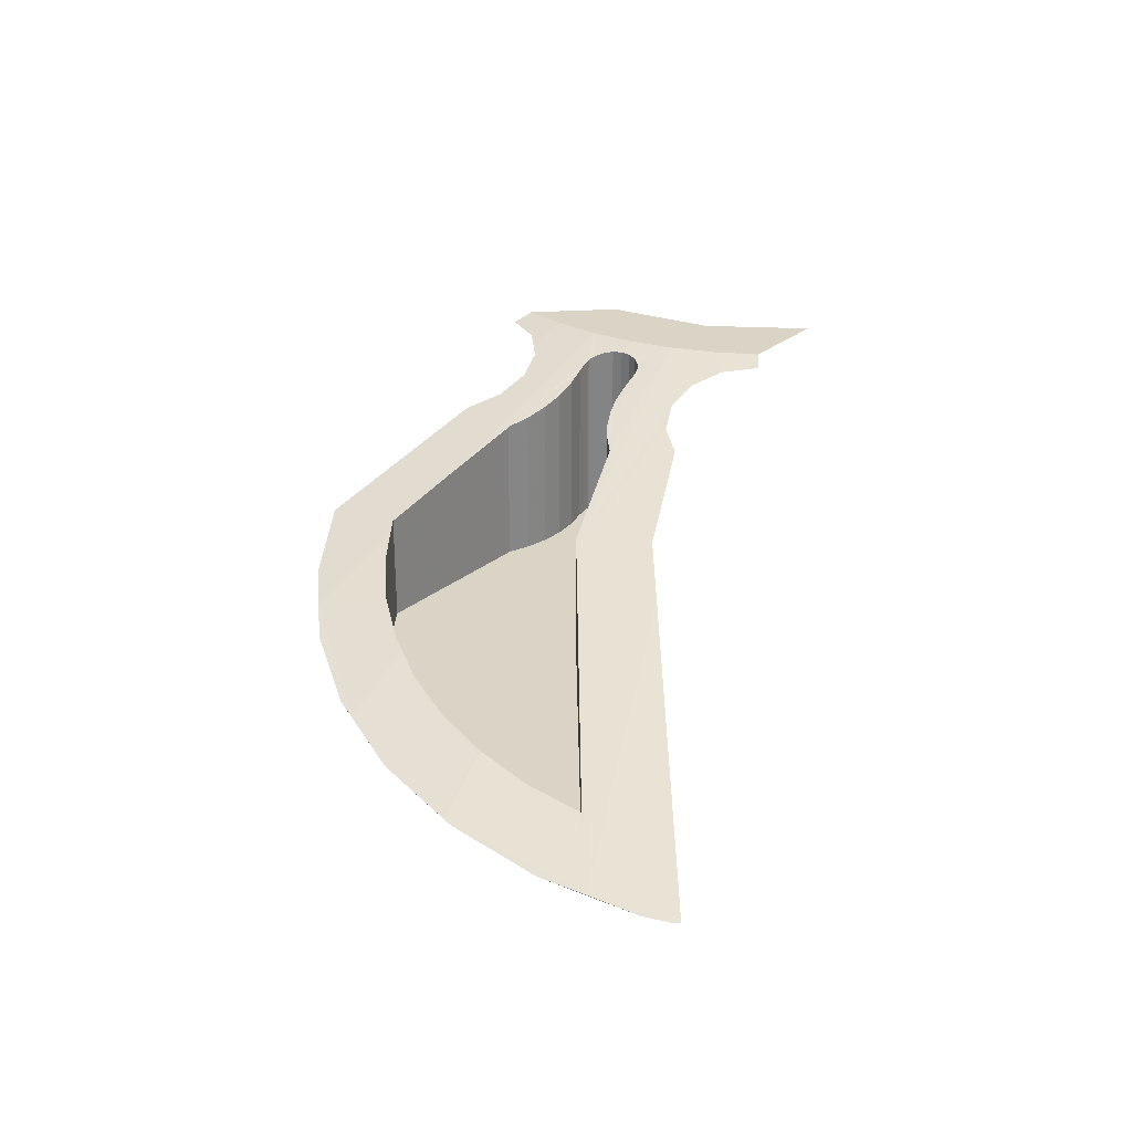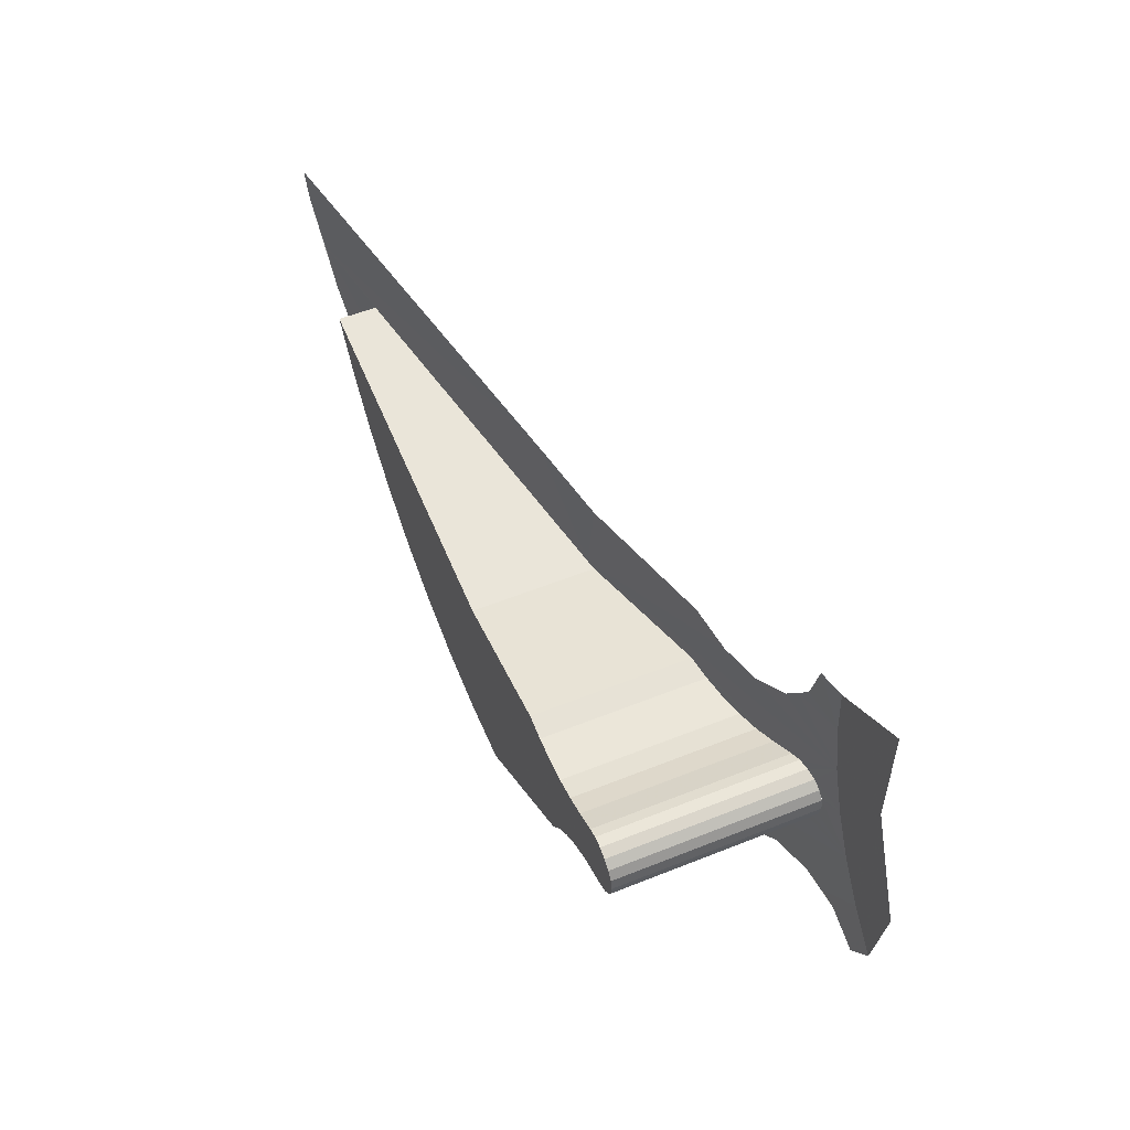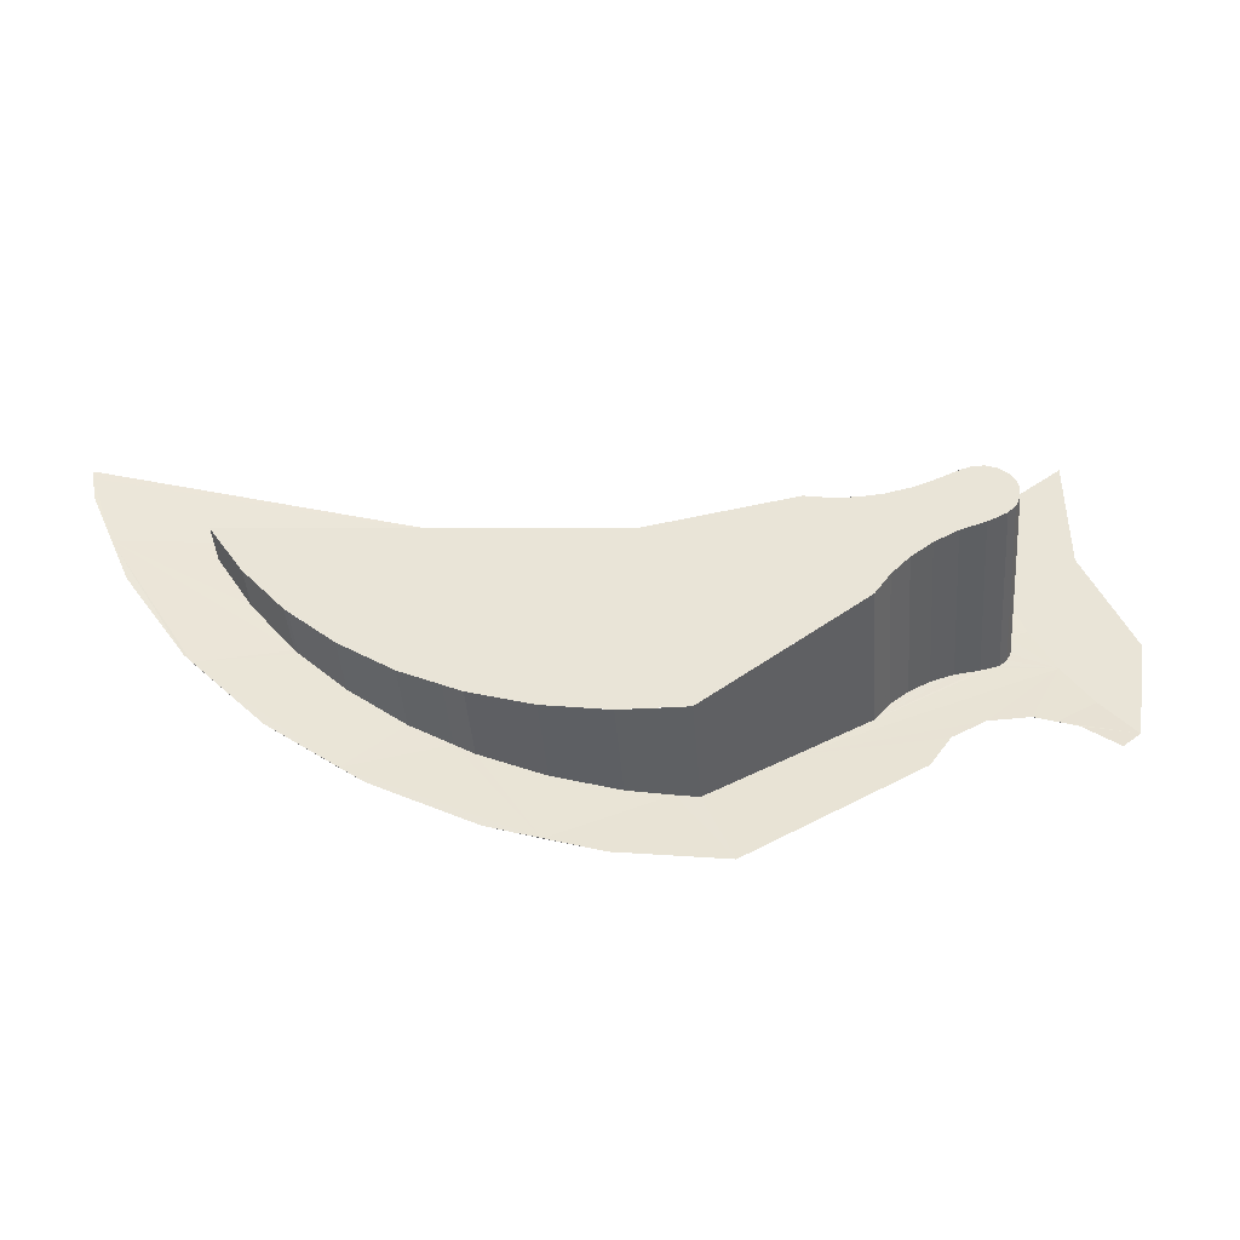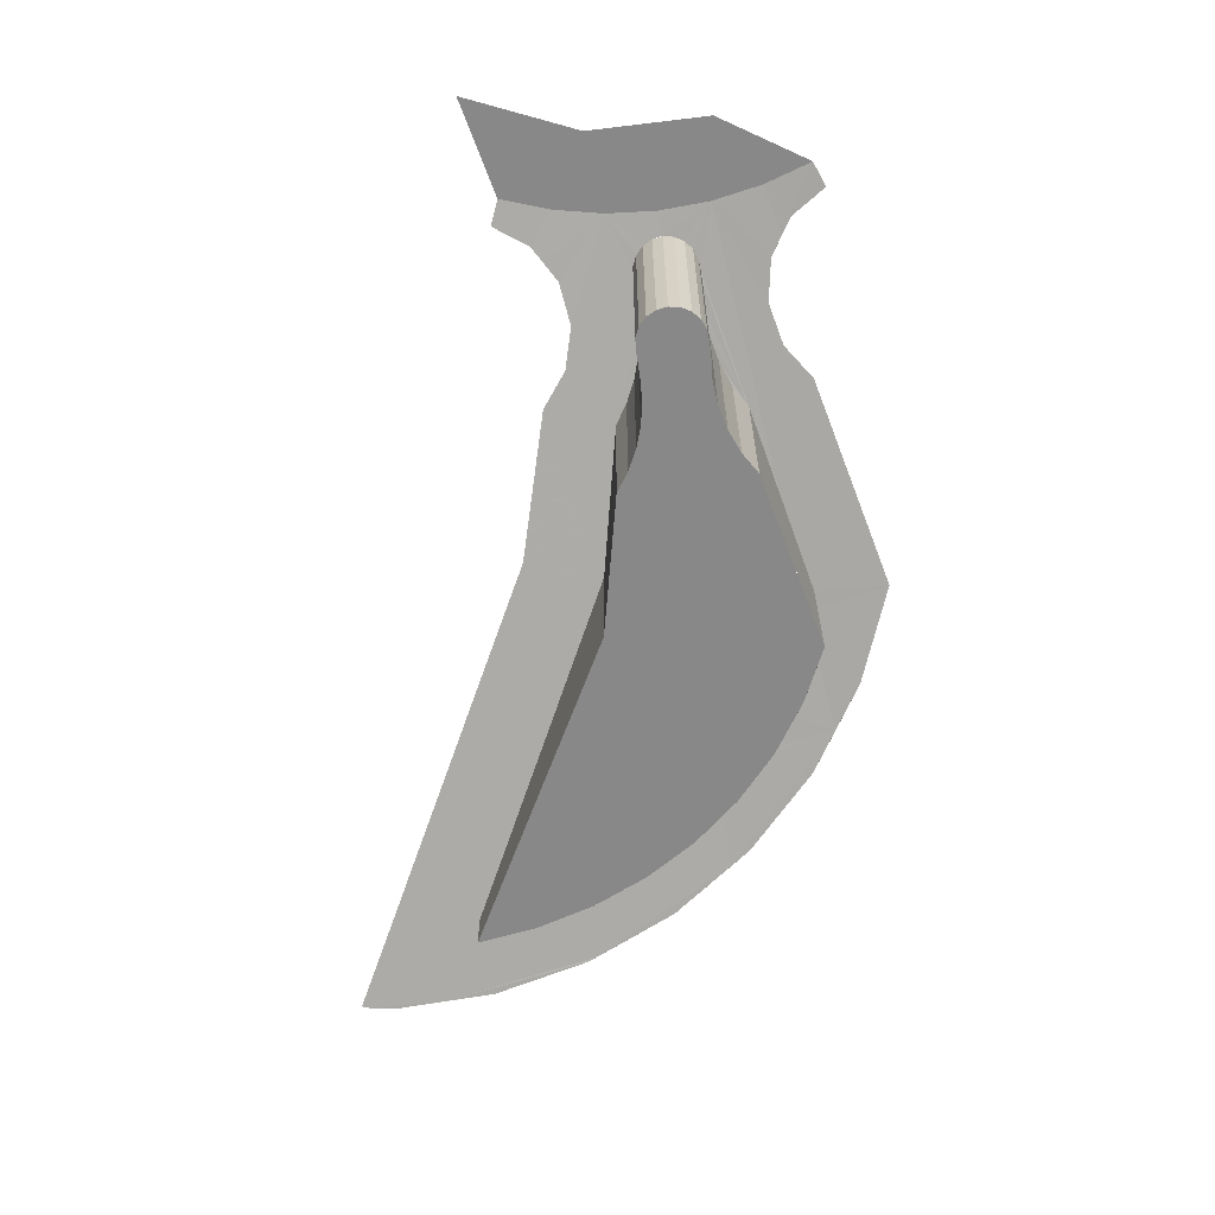
<metadata>
{"format":"obj","ext":"obj","renderer":"f3d","projection":"perspective","resolution":1024,"background":"white","views":[{"elev":28.9,"azim":93.9,"up":"+Z"},{"elev":55.1,"azim":-112.9,"up":"+Y"},{"elev":-42.5,"azim":-175.5,"up":"+Y"},{"elev":-62.9,"azim":-105.6,"up":"+Z"}]}
</metadata>
<code>
v 0.5303 -0.5303 0.5
v 0.6706 -0.5145 0.477
v 0.5949 -0.4565 0.5
v 0.5303 -0.5303 0.5
v 0.6328 -0.5212 0.483
v 0.6706 -0.5145 0.477
v 0.5949 -0.4565 0.5
v 0.7126 -0.5071 0.4695
v 0.6495 -0.375 0.5
v 0.7126 -0.5071 0.4695
v 0.7915 -0.5258 0.4515
v 0.6495 -0.375 0.5
v 0.5949 -0.4565 0.5
v 0.6706 -0.5145 0.477
v 0.7126 -0.5071 0.4695
v 1.119 -0.646 0.37
v 0.8564 -0.574 0.432
v 0.8971 -0.6444 0.4145
v 1.119 -0.646 0.37
v 0.6495 -0.375 0.5
v 0.7915 -0.5258 0.4515
v 0.8564 -0.574 0.432
v 1.221 -0.8914 0.317
v 1.274 -0.7599 0.3235
v 1.119 -0.646 0.37
v 0.8971 -0.6444 0.4145
v 1.221 -0.8914 0.317
v 1.316 -0.7597 0.3155
v 1.274 -0.7599 0.3235
v 1.221 -0.8914 0.317
v 1.418 -0.8953 0.277
v 1.519 -0.8771 0.259
v 1.316 -0.7597 0.3155
v 1.519 -0.8771 0.259
v 1.394 -0.7587 0.2985
v 1.316 -0.7597 0.3155
v 1.519 -0.8771 0.259
v 1.514 -0.7407 0.2745
v 1.394 -0.7587 0.2985
v 1.519 -0.8771 0.259
v 1.629 -0.7057 0.2535
v 1.514 -0.7407 0.2745
v 1.519 -0.8771 0.259
v 1.664 -0.6891 0.2475
v 1.629 -0.7057 0.2535
v 1.837 -0.7612 0.2025
v 1.611 -0.8605 0.241
v 1.795 -0.7884 0.209
v 1.837 -0.7612 0.2025
v 1.664 -0.6891 0.2475
v 1.519 -0.8771 0.259
v 1.611 -0.8605 0.241
v 0.6495 -0.375 0.5
v 0.7333 -0.3075 0.489
v 0.6929 -0.2871 0.5
v 0.7333 -0.3075 0.489
v 0.735 -0.3044 0.489
v 0.6929 -0.2871 0.5
v 0.6495 -0.375 0.5
v 0.7287 -0.3277 0.488
v 0.7333 -0.3075 0.489
v 0.6495 -0.375 0.5
v 0.7308 -0.3482 0.4855
v 0.7287 -0.3277 0.488
v 0.6495 -0.375 0.5
v 0.7397 -0.3669 0.4815
v 0.7308 -0.3482 0.4855
v 0.7539 -0.3817 0.477
v 0.6495 -0.375 0.5
v 0.7722 -0.391 0.472
v 0.6495 -0.375 0.5
v 1.119 -0.646 0.37
v 0.7722 -0.391 0.472
v 0.7539 -0.3817 0.477
v 0.7397 -0.3669 0.4815
v 0.6495 -0.375 0.5
v 0.7895 -0.3992 0.467
v 0.9817 -0.545 0.4105
v 1.119 -0.646 0.37
v 0.9817 -0.545 0.4105
v 0.7895 -0.3992 0.467
v 0.7722 -0.391 0.472
v 0.9817 -0.545 0.4105
v 0.836 -0.4155 0.4555
v 0.7895 -0.3992 0.467
v 0.9817 -0.545 0.4105
v 0.8797 -0.4391 0.4435
v 0.836 -0.4155 0.4555
v 0.9817 -0.545 0.4105
v 0.9191 -0.469 0.432
v 0.8797 -0.4391 0.4435
v 0.9817 -0.545 0.4105
v 0.953 -0.5043 0.4205
v 0.9191 -0.469 0.432
v 1.837 -0.7612 0.2025
v 1.739 -0.6548 0.2335
v 1.664 -0.6891 0.2475
v 1.837 -0.7612 0.2025
v 1.84 -0.5887 0.2155
v 1.739 -0.6548 0.2335
v 1.837 -0.7612 0.2025
v 1.923 -0.5155 0.202
v 1.84 -0.5887 0.2155
v 1.837 -0.7612 0.2025
v 1.96 -0.682 0.181
v 2.087 -0.5593 0.1615
v 1.923 -0.5155 0.202
v 0.8003 -0.2696 0.477
v 0.7245 -0.1941 0.5
v 0.7795 -0.2698 0.4815
v 0.6929 -0.2871 0.5
v 0.7602 -0.2771 0.4855
v 0.7245 -0.1941 0.5
v 0.7602 -0.2771 0.4855
v 0.7795 -0.2698 0.4815
v 0.7245 -0.1941 0.5
v 0.6929 -0.2871 0.5
v 0.7443 -0.2902 0.488
v 0.7602 -0.2771 0.4855
v 0.6929 -0.2871 0.5
v 0.735 -0.3044 0.489
v 0.7443 -0.2902 0.488
v 1.083 -0.3168 0.409
v 0.994 -0.3268 0.4285
v 1.039 -0.3249 0.4185
v 1.083 -0.3168 0.409
v 0.949 -0.3224 0.439
v 0.994 -0.3268 0.4285
v 1.083 -0.3168 0.409
v 0.9051 -0.3119 0.4495
v 0.949 -0.3224 0.439
v 1.083 -0.3168 0.409
v 0.8632 -0.2958 0.4605
v 0.9051 -0.3119 0.4495
v 1.083 -0.3168 0.409
v 0.8199 -0.2761 0.472
v 0.8632 -0.2958 0.4605
v 1.083 -0.3168 0.409
v 0.8003 -0.2696 0.477
v 0.8199 -0.2761 0.472
v 1.083 -0.3168 0.409
v 0.7245 -0.1941 0.5
v 0.8003 -0.2696 0.477
v 1.083 -0.3168 0.409
v 1.38 -0.3698 0.337
v 0.7245 -0.1941 0.5
v 1.083 -0.3168 0.409
v 1.361 -0.3713 0.3415
v 1.38 -0.3698 0.337
v 2.214 -0.3832 0.14
v 2.251 -0.2963 0.135
v 2.102 -0.5452 0.1585
v 2.251 -0.2963 0.135
v 2.087 -0.5593 0.1615
v 2.102 -0.5452 0.1585
v 2.087 -0.5593 0.1615
v 1.93 -0.5091 0.201
v 1.923 -0.5155 0.202
v 0.7245 -0.1941 0.5
v 0.863 -0.146 0.4695
v 0.8379 -0.1103 0.477
v 0.7436 -0.0979 0.5
v 0.7245 -0.1941 0.5
v 0.9323 -0.1885 0.451
v 0.863 -0.146 0.4695
v 1.38 -0.3698 0.337
v 1.013 -0.1994 0.432
v 0.9323 -0.1885 0.451
v 1.38 -0.3698 0.337
v 0.9323 -0.1885 0.451
v 0.7245 -0.1941 0.5
v 1.38 -0.3698 0.337
v 1.375 -0.216 0.3455
v 1.091 -0.1782 0.4145
v 1.013 -0.1994 0.432
v 1.38 -0.3698 0.337
v 2.251 -0.2963 0.135
v 1.536 -0.2019 0.3085
v 1.375 -0.216 0.3455
v 2.251 -0.2963 0.135
v 2.009 -0.4175 0.1865
v 1.93 -0.5091 0.201
v 2.087 -0.5593 0.1615
v 2.251 -0.2963 0.135
v 2.074 -0.3157 0.176
v 2.009 -0.4175 0.1865
v 2.251 -0.2963 0.135
v 1.38 -0.3698 0.337
v 2.074 -0.3157 0.176
v 2.251 -0.2963 0.135
v 2.303 -0.1517 0.125
v 1.536 -0.2019 0.3085
v 2.303 -0.1517 0.125
v 2.303 -0.1347 0.125
v 1.536 -0.2019 0.3085
v 2.251 -0.2963 0.135
v 2.292 -0.2023 0.127
v 2.303 -0.1517 0.125
v 0.7436 -0.0979 0.5
v 0.8167 -0.0799 0.483
v 0.8001 -0.00035 0.488
v 0.7502 0 0.5
v 0.7436 -0.0979 0.5
v 0.8379 -0.1103 0.477
v 0.8167 -0.0799 0.483
v 1.611 -0.8605 0.241
v 1.519 -0.8771 0.259
v 1.418 -0.8953 0.277
v 2.292 -0.2023 0.127
v 2.251 -0.2963 0.135
v 2.214 -0.3832 0.14
v 0.7333 -0.3075 0.1
v 0.7602 -0.2771 0.1
v 0.7443 -0.2902 0.1
v 0.7602 -0.2771 0.1
v 0.7333 -0.3075 0.1
v 0.7287 -0.3277 0.1
v 0.7795 -0.2698 0.1
v 0.7795 -0.2698 0.1
v 0.7287 -0.3277 0.1
v 0.7308 -0.3482 0.1
v 0.8003 -0.2696 0.1
v 0.8003 -0.2696 0.1
v 0.7308 -0.3482 0.1
v 0.7397 -0.3669 0.1
v 0.8199 -0.2761 0.1
v 0.8632 -0.2958 0.1
v 0.7722 -0.391 0.1
v 0.7895 -0.3992 0.1
v 0.9051 -0.3119 0.1
v 0.8632 -0.2958 0.1
v 0.7539 -0.3817 0.1
v 0.7722 -0.391 0.1
v 0.8632 -0.2958 0.1
v 0.8199 -0.2761 0.1
v 0.7397 -0.3669 0.1
v 0.7539 -0.3817 0.1
v 0.994 -0.3268 0.1
v 0.8797 -0.4391 0.1
v 0.9191 -0.469 0.1
v 1.039 -0.3249 0.1
v 0.949 -0.3224 0.1
v 0.836 -0.4155 0.1
v 0.8797 -0.4391 0.1
v 0.994 -0.3268 0.1
v 0.9051 -0.3119 0.1
v 0.7895 -0.3992 0.1
v 0.836 -0.4155 0.1
v 0.949 -0.3224 0.1
v 1.083 -0.3168 0.1
v 0.953 -0.5043 0.1
v 1.361 -0.3713 0.1
v 1.083 -0.3168 0.1
v 1.039 -0.3249 0.1
v 0.9191 -0.469 0.1
v 0.953 -0.5043 0.1
v 2.074 -0.3157 0.1
v 1.394 -0.7587 0.1
v 1.514 -0.7407 0.1
v 1.394 -0.7587 0.1
v 2.074 -0.3157 0.1
v 1.361 -0.3713 0.1
v 1.274 -0.7599 0.1
v 1.274 -0.7599 0.1
v 1.361 -0.3713 0.1
v 0.953 -0.5043 0.1
v 0.9817 -0.545 0.1
v 2.009 -0.4175 0.1
v 1.84 -0.5887 0.1
v 1.93 -0.5091 0.1
v 1.84 -0.5887 0.1
v 2.009 -0.4175 0.1
v 1.739 -0.6548 0.1
v 2.074 -0.3157 0.1
v 1.629 -0.7057 0.1
v 1.739 -0.6548 0.1
v 2.009 -0.4175 0.1
v 1.514 -0.7407 0.1
v 1.629 -0.7057 0.1
v 2.074 -0.3157 0.1
v 0.9817 -0.545 0.4105
v 1.119 -0.646 0.37
v 1.274 -0.7599 0.3235
v 2.074 -0.3157 0.176
v 1.38 -0.3698 0.337
v 1.361 -0.3713 0.3415
v 2.102 -0.5452 0.1585
v 2.087 -0.5593 0.1615
v 1.96 -0.682 0.181
v 1.96 -0.682 0.181
v 1.837 -0.7612 0.2025
v 1.795 -0.7884 0.209
v 0.7126 -0.5071 0.4695
v 0.6706 -0.5145 0.477
v 0.6328 -0.5212 0.483
v 0.5303 -0.5303 0.5
v 0.5655 -0.5658 0.488
v 0.6328 -0.5212 0.483
v 0.7436 -0.0979 0.5
v 0.7502 0 0.5
v 0.5885 0.1171 0.5
v 0.7245 -0.1941 0.5
v 0.7245 -0.1941 0.5
v 0.5885 0.1171 0.5
v 0.5885 -0.1171 0.5
v 0.6929 -0.2871 0.5
v 0.6495 -0.375 0.5
v 0.6929 -0.2871 0.5
v 0.5885 -0.1171 0.5
v 0.5949 -0.4565 0.5
v 0.5949 -0.4565 0.5
v 0.5885 -0.1171 0.5
v 0.4989 -0.3333 0.5
v 0.5303 -0.5303 0.5
v 0.7443 -0.2902 0.488
v 0.7333 -0.3075 0.489
v 0.7333 -0.3075 0.1
v 0.7443 -0.2902 0.1
v 0.7333 -0.3075 0.489
v 0.7287 -0.3277 0.488
v 0.7287 -0.3277 0.1
v 0.7333 -0.3075 0.1
v 0.7287 -0.3277 0.488
v 0.7308 -0.3482 0.4855
v 0.7308 -0.3482 0.1
v 0.7287 -0.3277 0.1
v 0.7308 -0.3482 0.4855
v 0.7397 -0.3669 0.4815
v 0.7397 -0.3669 0.1
v 0.7308 -0.3482 0.1
v 0.7397 -0.3669 0.4815
v 0.7539 -0.3817 0.477
v 0.7539 -0.3817 0.1
v 0.7397 -0.3669 0.1
v 0.7539 -0.3817 0.477
v 0.7722 -0.391 0.472
v 0.7722 -0.391 0.1
v 0.7539 -0.3817 0.1
v 0.7722 -0.391 0.472
v 0.7895 -0.3992 0.467
v 0.7895 -0.3992 0.1
v 0.7722 -0.391 0.1
v 0.7895 -0.3992 0.467
v 0.836 -0.4155 0.4555
v 0.836 -0.4155 0.1
v 0.7895 -0.3992 0.1
v 0.836 -0.4155 0.4555
v 0.8797 -0.4391 0.4435
v 0.8797 -0.4391 0.1
v 0.836 -0.4155 0.1
v 0.8797 -0.4391 0.4435
v 0.9191 -0.469 0.432
v 0.9191 -0.469 0.1
v 0.8797 -0.4391 0.1
v 0.9191 -0.469 0.432
v 0.953 -0.5043 0.4205
v 0.953 -0.5043 0.1
v 0.9191 -0.469 0.1
v 0.953 -0.5043 0.4205
v 0.9817 -0.545 0.4105
v 0.9817 -0.545 0.1
v 0.953 -0.5043 0.1
v 0.9817 -0.545 0.4105
v 1.119 -0.646 0.37
v 1.119 -0.646 0.1
v 0.9817 -0.545 0.1
v 1.119 -0.646 0.37
v 1.274 -0.7599 0.3235
v 1.274 -0.7599 0.1
v 1.119 -0.646 0.1
v 1.274 -0.7599 0.3235
v 1.316 -0.7597 0.3155
v 1.316 -0.7597 0.1
v 1.274 -0.7599 0.1
v 1.316 -0.7597 0.3155
v 1.394 -0.7588 0.2985
v 1.394 -0.7588 0.1
v 1.316 -0.7597 0.1
v 1.394 -0.7588 0.2985
v 1.514 -0.7407 0.2745
v 1.514 -0.7407 0.1
v 1.394 -0.7588 0.1
v 1.514 -0.7407 0.2745
v 1.629 -0.7057 0.2535
v 1.629 -0.7057 0.1
v 1.514 -0.7407 0.1
v 1.629 -0.7057 0.2535
v 1.664 -0.6891 0.2475
v 1.664 -0.6891 0.1
v 1.629 -0.7057 0.1
v 1.664 -0.6891 0.2475
v 1.739 -0.6548 0.2335
v 1.739 -0.6548 0.1
v 1.664 -0.6891 0.1
v 1.739 -0.6548 0.2335
v 1.84 -0.5887 0.2155
v 1.84 -0.5887 0.1
v 1.739 -0.6548 0.1
v 1.84 -0.5887 0.2155
v 1.923 -0.5155 0.202
v 1.923 -0.5155 0.1
v 1.84 -0.5887 0.1
v 1.923 -0.5155 0.202
v 1.93 -0.5091 0.201
v 1.93 -0.5091 0.1
v 1.923 -0.5155 0.1
v 1.93 -0.5091 0.201
v 2.009 -0.4175 0.1865
v 2.009 -0.4175 0.1
v 1.93 -0.5091 0.1
v 2.009 -0.4175 0.1865
v 2.074 -0.3157 0.176
v 2.074 -0.3157 0.1
v 2.009 -0.4175 0.1
v 2.074 -0.3157 0.176
v 1.38 -0.3698 0.337
v 1.38 -0.3698 0.1
v 2.074 -0.3157 0.1
v 1.38 -0.3698 0.337
v 1.361 -0.3713 0.3415
v 1.361 -0.3713 0.1
v 1.38 -0.3698 0.1
v 1.361 -0.3713 0.3415
v 1.083 -0.3168 0.409
v 1.083 -0.3168 0.1
v 1.361 -0.3713 0.1
v 1.083 -0.3168 0.409
v 1.039 -0.3249 0.4185
v 1.039 -0.3249 0.1
v 1.083 -0.3168 0.1
v 1.039 -0.3249 0.4185
v 0.994 -0.3268 0.4285
v 0.994 -0.3268 0.1
v 1.039 -0.3249 0.1
v 0.994 -0.3268 0.4285
v 0.949 -0.3224 0.439
v 0.949 -0.3224 0.1
v 0.994 -0.3268 0.1
v 0.949 -0.3224 0.439
v 0.9051 -0.3119 0.4495
v 0.9051 -0.3119 0.1
v 0.949 -0.3224 0.1
v 0.9051 -0.3119 0.4495
v 0.8632 -0.2958 0.4605
v 0.8632 -0.2958 0.1
v 0.9051 -0.3119 0.1
v 0.8632 -0.2958 0.4605
v 0.8199 -0.2761 0.472
v 0.8199 -0.2761 0.1
v 0.8632 -0.2958 0.1
v 0.8199 -0.2761 0.472
v 0.8003 -0.2696 0.477
v 0.8003 -0.2696 0.1
v 0.8199 -0.2761 0.1
v 0.8003 -0.2696 0.477
v 0.7795 -0.2698 0.4815
v 0.7795 -0.2698 0.1
v 0.8003 -0.2696 0.1
v 0.7795 -0.2698 0.4815
v 0.7602 -0.2771 0.4855
v 0.7602 -0.2771 0.1
v 0.7795 -0.2698 0.1
v 0.7602 -0.2771 0.4855
v 0.7443 -0.2902 0.488
v 0.7443 -0.2902 0.1
v 0.7602 -0.2771 0.1
g mesh7072219
f 1 2 3
f 4 5 6
f 7 8 9
f 10 11 12
f 13 14 15
f 16 17 18
f 19 20 21
f 21 22 19
f 23 24 25
f 25 26 23
f 27 28 29
f 30 31 32
f 32 33 30
f 34 35 36
f 37 38 39
f 40 41 42
f 43 44 45
f 46 47 48
f 49 50 51
f 51 52 49
f 53 54 55
f 56 57 58
f 59 60 61
f 62 63 64
f 65 66 67
f 68 69 70
f 71 72 73
f 74 75 76
f 77 78 79
f 80 81 82
f 83 84 85
f 86 87 88
f 89 90 91
f 92 93 94
f 95 96 97
f 98 99 100
f 101 102 103
f 104 105 106
f 106 107 104
f 108 109 110
f 111 112 113
f 114 115 116
f 117 118 119
f 120 121 122
f 123 124 125
f 126 127 128
f 129 130 131
f 132 133 134
f 135 136 137
f 138 139 140
f 141 142 143
f 144 145 146
f 147 148 149
f 150 151 152
f 153 154 155
f 156 157 158
f 159 160 161
f 161 162 159
f 163 164 165
f 166 167 168
f 169 170 171
f 172 173 174
f 174 175 172
f 176 177 178
f 178 179 176
f 180 181 182
f 182 183 180
f 184 185 186
f 187 188 189
f 190 191 192
f 193 194 195
f 196 197 198
f 199 200 201
f 201 202 199
f 203 204 205
f 206 207 208
f 209 210 211
f 212 213 214
f 215 216 217
f 217 218 215
f 219 220 221
f 221 222 219
f 223 224 225
f 225 226 223
f 227 228 229
f 229 230 227
f 231 232 233
f 234 235 236
f 236 237 234
f 238 239 240
f 240 241 238
f 242 243 244
f 244 245 242
f 246 247 248
f 248 249 246
f 250 251 252
f 253 254 255
f 255 256 253
f 257 258 259
f 260 261 262
f 262 263 260
f 264 265 266
f 266 267 264
f 268 269 270
f 271 272 273
f 274 275 276
f 276 277 274
f 278 279 280
f 281 282 283
f 284 285 286
f 287 288 289
f 290 291 292
f 293 294 295
f 296 297 298
f 299 300 301
f 301 302 299
f 303 304 305
f 305 306 303
f 307 308 309
f 309 310 307
f 311 312 313
f 313 314 311
f 315 316 317
f 317 318 315
f 319 320 321
f 321 322 319
f 323 324 325
f 325 326 323
f 327 328 329
f 329 330 327
f 331 332 333
f 333 334 331
f 335 336 337
f 337 338 335
f 339 340 341
f 341 342 339
f 343 344 345
f 345 346 343
f 347 348 349
f 349 350 347
f 351 352 353
f 353 354 351
f 355 356 357
f 357 358 355
f 359 360 361
f 361 362 359
f 363 364 365
f 365 366 363
f 367 368 369
f 369 370 367
f 371 372 373
f 373 374 371
f 375 376 377
f 377 378 375
f 379 380 381
f 381 382 379
f 383 384 385
f 385 386 383
f 387 388 389
f 389 390 387
f 391 392 393
f 393 394 391
f 395 396 397
f 397 398 395
f 399 400 401
f 401 402 399
f 403 404 405
f 405 406 403
f 407 408 409
f 409 410 407
f 411 412 413
f 413 414 411
f 415 416 417
f 417 418 415
f 419 420 421
f 421 422 419
f 423 424 425
f 425 426 423
f 427 428 429
f 429 430 427
f 431 432 433
f 433 434 431
f 435 436 437
f 437 438 435
f 439 440 441
f 441 442 439
f 443 444 445
f 445 446 443
f 447 448 449
f 449 450 447
f 451 452 453
f 453 454 451
f 455 456 457
f 457 458 455
f 459 460 461
f 461 462 459
f 463 464 465
f 465 466 463

</code>
